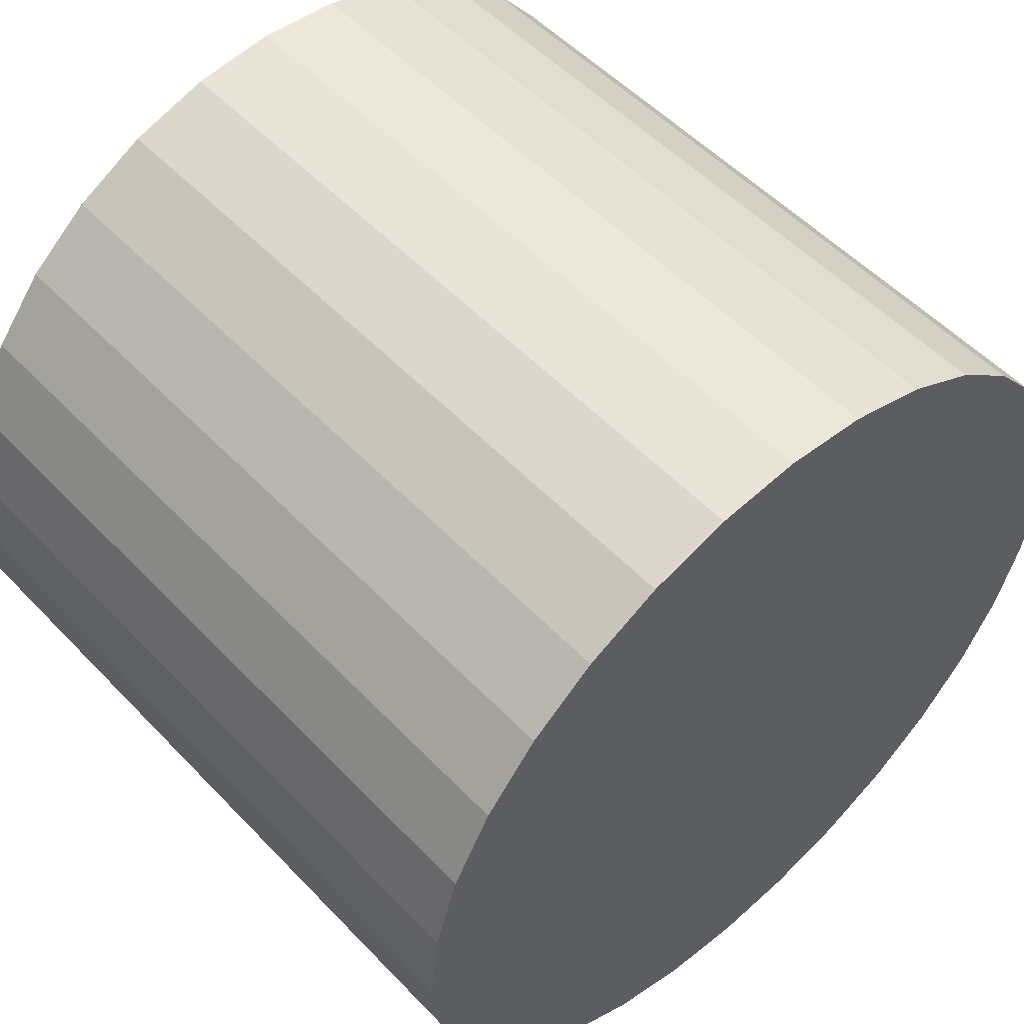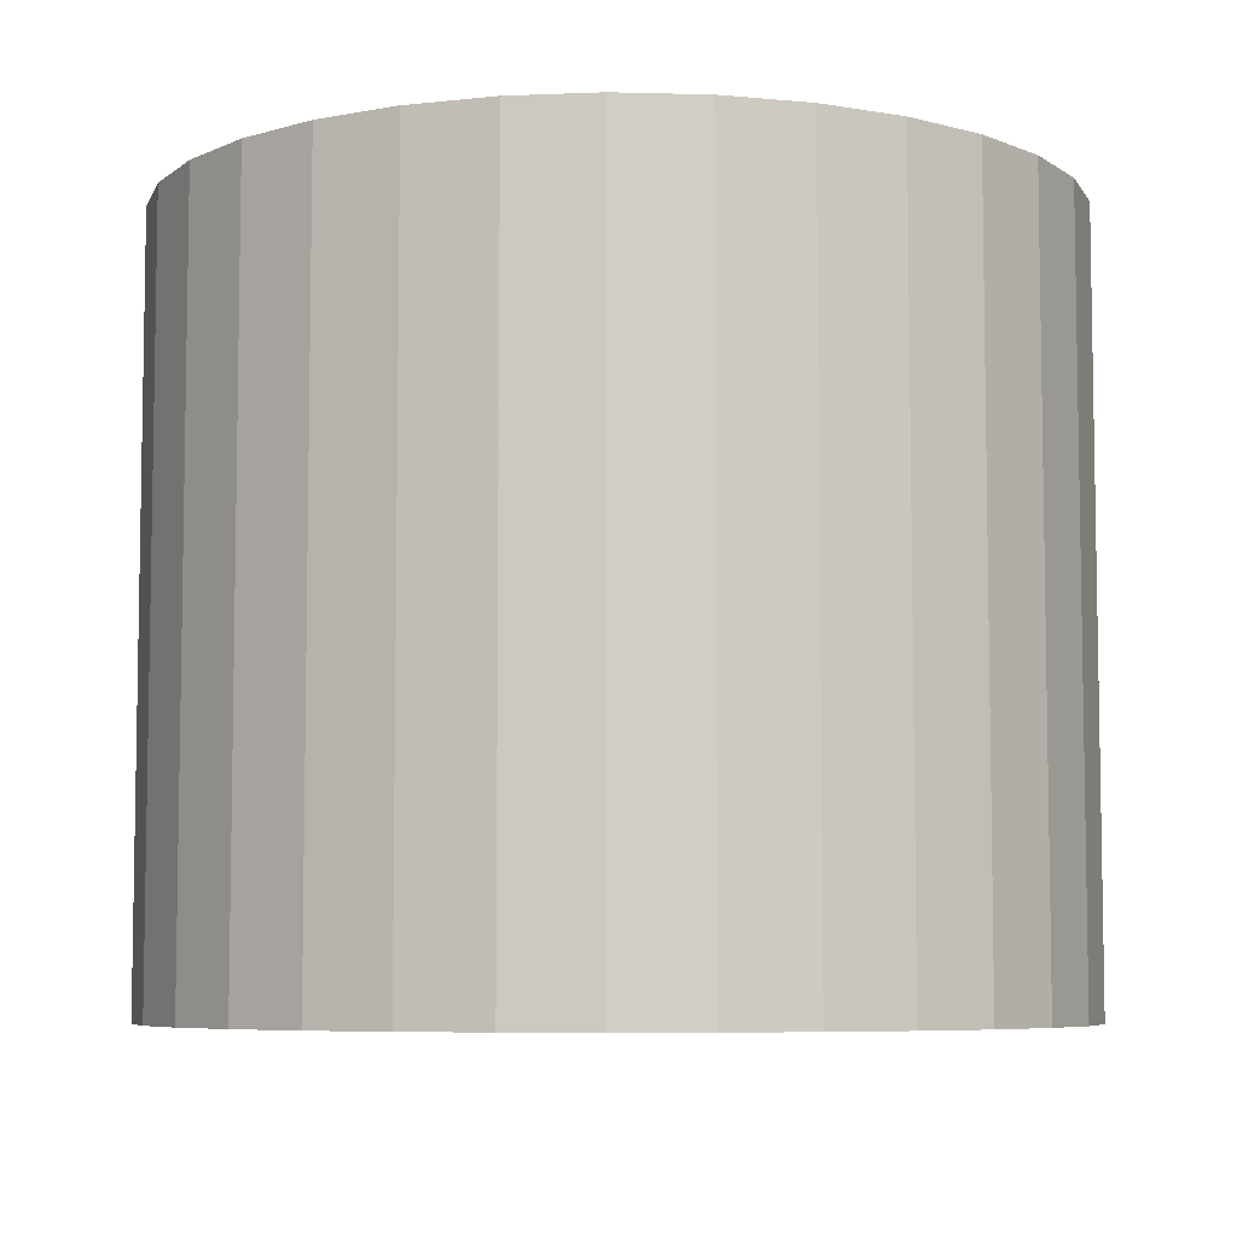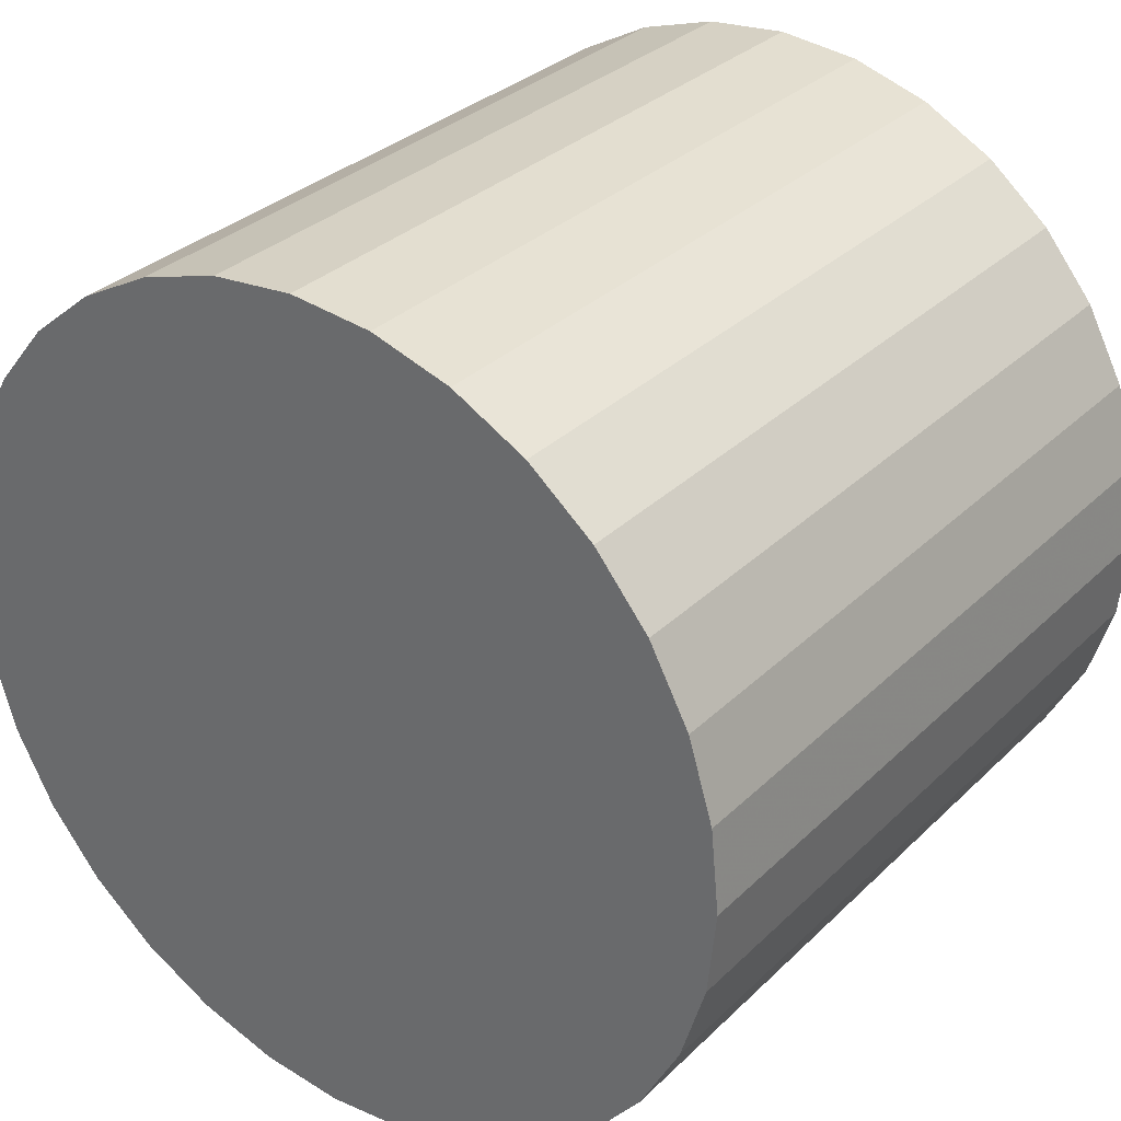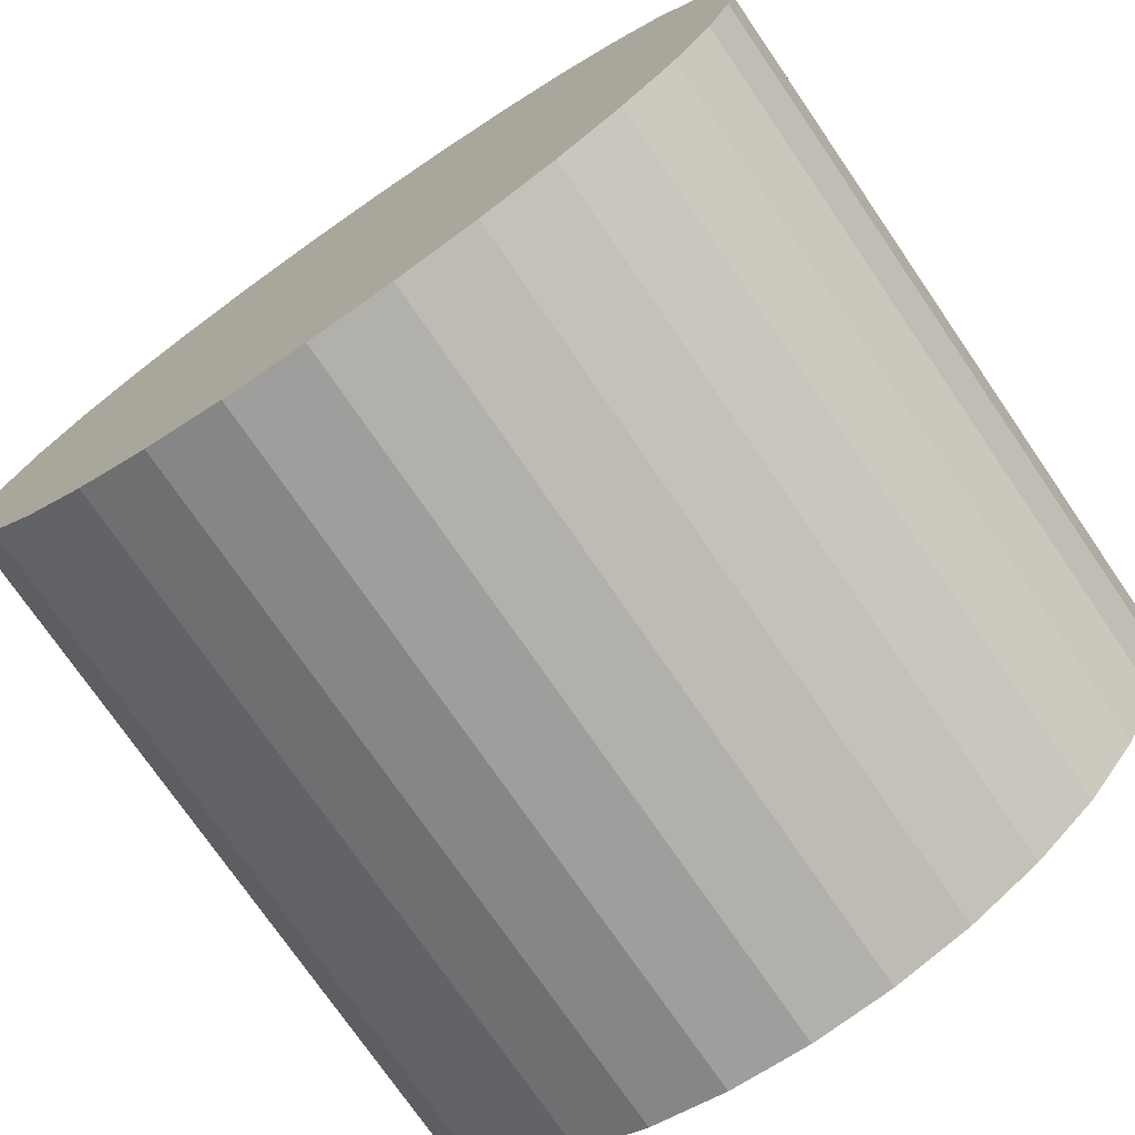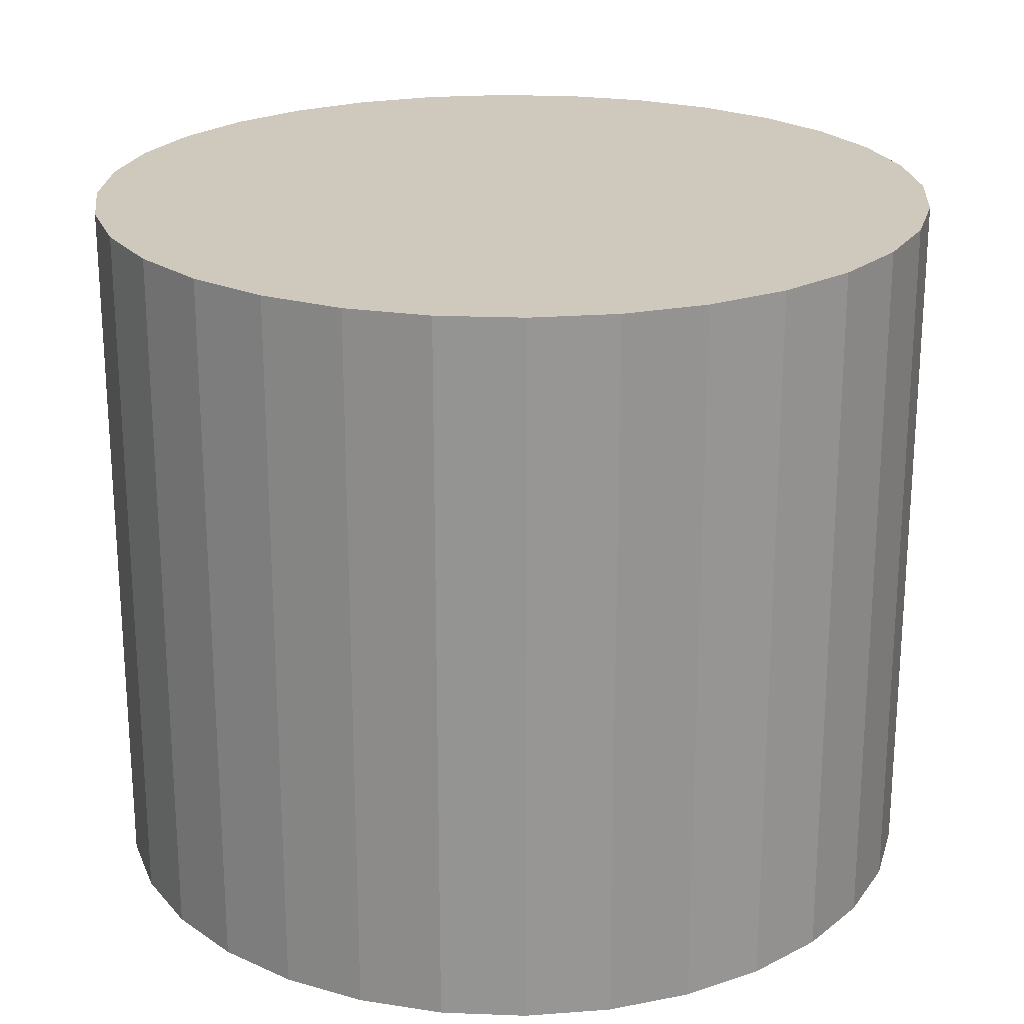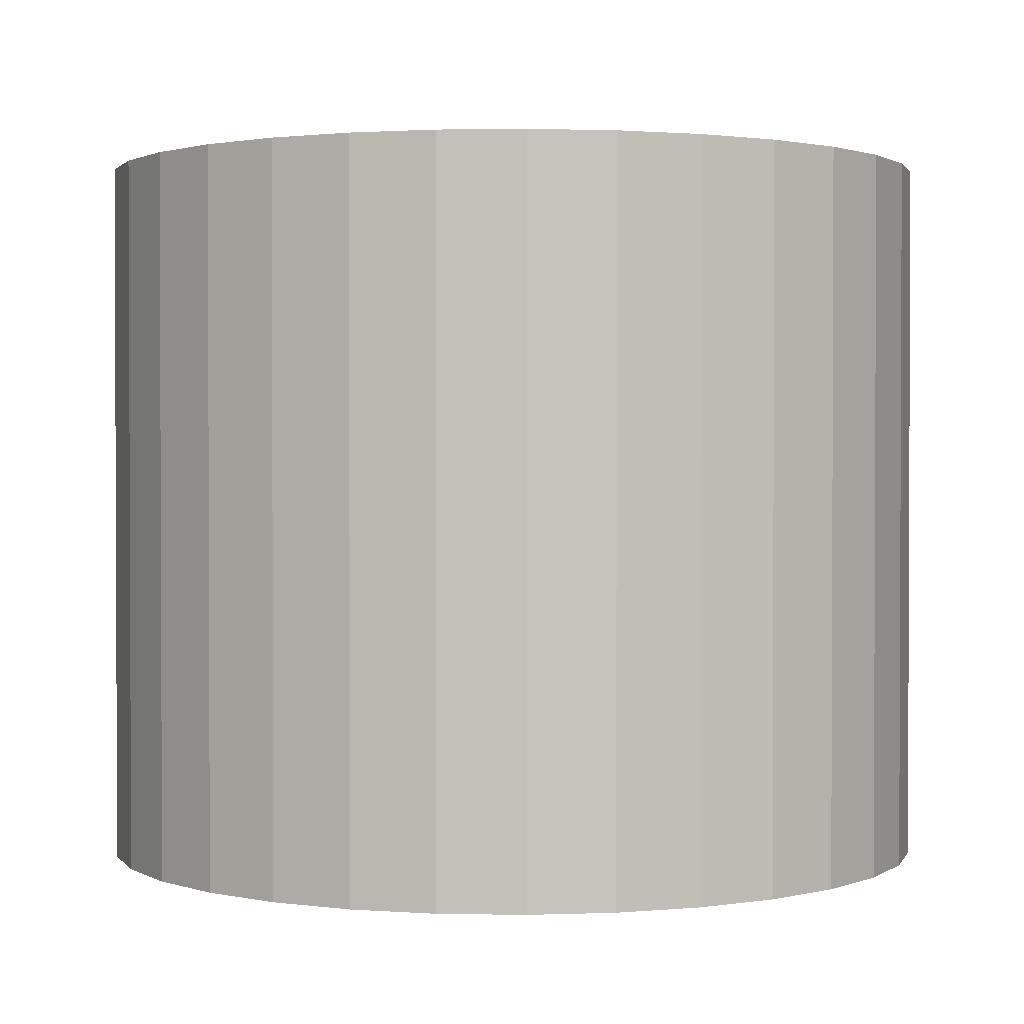
<metadata>
{"format":"obj","ext":"obj","renderer":"f3d","projection":"perspective","resolution":1024,"background":"white","views":[{"elev":53.2,"azim":137.8,"up":"+Y"},{"elev":-6.6,"azim":-21.3,"up":"+Z"},{"elev":31.5,"azim":-143.2,"up":"+Y"},{"elev":-74.9,"azim":34.5,"up":"+Y"},{"elev":22.5,"azim":-114.3,"up":"+Z"},{"elev":1.4,"azim":43.2,"up":"+Z"}]}
</metadata>
<code>
v 0 0 -0.01674
v 0.01981 0 -0.01674
v 0.01981 0 0.01674
v 0 0 0.01674
v 0.01943 0.003864 -0.01674
v 0.01943 0.003864 0.01674
v 0.0183 0.00758 -0.01674
v 0.0183 0.00758 0.01674
v 0.01647 0.011 -0.01674
v 0.01647 0.011 0.01674
v 0.01401 0.01401 -0.01674
v 0.01401 0.01401 0.01674
v 0.011 0.01647 -0.01674
v 0.011 0.01647 0.01674
v 0.00758 0.0183 -0.01674
v 0.00758 0.0183 0.01674
v 0.003864 0.01943 -0.01674
v 0.003864 0.01943 0.01674
v 0 0.01981 -0.01674
v 0 0.01981 0.01674
v -0.003864 0.01943 -0.01674
v -0.003864 0.01943 0.01674
v -0.00758 0.0183 -0.01674
v -0.00758 0.0183 0.01674
v -0.011 0.01647 -0.01674
v -0.011 0.01647 0.01674
v -0.01401 0.01401 -0.01674
v -0.01401 0.01401 0.01674
v -0.01647 0.011 -0.01674
v -0.01647 0.011 0.01674
v -0.0183 0.00758 -0.01674
v -0.0183 0.00758 0.01674
v -0.01943 0.003864 -0.01674
v -0.01943 0.003864 0.01674
v -0.01981 0 -0.01674
v -0.01981 0 0.01674
v -0.01943 -0.003864 -0.01674
v -0.01943 -0.003864 0.01674
v -0.0183 -0.00758 -0.01674
v -0.0183 -0.00758 0.01674
v -0.01647 -0.011 -0.01674
v -0.01647 -0.011 0.01674
v -0.01401 -0.01401 -0.01674
v -0.01401 -0.01401 0.01674
v -0.011 -0.01647 -0.01674
v -0.011 -0.01647 0.01674
v -0.00758 -0.0183 -0.01674
v -0.00758 -0.0183 0.01674
v -0.003864 -0.01943 -0.01674
v -0.003864 -0.01943 0.01674
v -0 -0.01981 -0.01674
v -0 -0.01981 0.01674
v 0.003864 -0.01943 -0.01674
v 0.003864 -0.01943 0.01674
v 0.00758 -0.0183 -0.01674
v 0.00758 -0.0183 0.01674
v 0.011 -0.01647 -0.01674
v 0.011 -0.01647 0.01674
v 0.01401 -0.01401 -0.01674
v 0.01401 -0.01401 0.01674
v 0.01647 -0.011 -0.01674
v 0.01647 -0.011 0.01674
v 0.0183 -0.00758 -0.01674
v 0.0183 -0.00758 0.01674
v 0.01943 -0.003864 -0.01674
v 0.01943 -0.003864 0.01674
f 2 1 5
f 2 5 3
f 3 5 6
f 3 6 4
f 5 1 7
f 5 7 6
f 6 7 8
f 6 8 4
f 7 1 9
f 7 9 8
f 8 9 10
f 8 10 4
f 9 1 11
f 9 11 10
f 10 11 12
f 10 12 4
f 11 1 13
f 11 13 12
f 12 13 14
f 12 14 4
f 13 1 15
f 13 15 14
f 14 15 16
f 14 16 4
f 15 1 17
f 15 17 16
f 16 17 18
f 16 18 4
f 17 1 19
f 17 19 18
f 18 19 20
f 18 20 4
f 19 1 21
f 19 21 20
f 20 21 22
f 20 22 4
f 21 1 23
f 21 23 22
f 22 23 24
f 22 24 4
f 23 1 25
f 23 25 24
f 24 25 26
f 24 26 4
f 25 1 27
f 25 27 26
f 26 27 28
f 26 28 4
f 27 1 29
f 27 29 28
f 28 29 30
f 28 30 4
f 29 1 31
f 29 31 30
f 30 31 32
f 30 32 4
f 31 1 33
f 31 33 32
f 32 33 34
f 32 34 4
f 33 1 35
f 33 35 34
f 34 35 36
f 34 36 4
f 35 1 37
f 35 37 36
f 36 37 38
f 36 38 4
f 37 1 39
f 37 39 38
f 38 39 40
f 38 40 4
f 39 1 41
f 39 41 40
f 40 41 42
f 40 42 4
f 41 1 43
f 41 43 42
f 42 43 44
f 42 44 4
f 43 1 45
f 43 45 44
f 44 45 46
f 44 46 4
f 45 1 47
f 45 47 46
f 46 47 48
f 46 48 4
f 47 1 49
f 47 49 48
f 48 49 50
f 48 50 4
f 49 1 51
f 49 51 50
f 50 51 52
f 50 52 4
f 51 1 53
f 51 53 52
f 52 53 54
f 52 54 4
f 53 1 55
f 53 55 54
f 54 55 56
f 54 56 4
f 55 1 57
f 55 57 56
f 56 57 58
f 56 58 4
f 57 1 59
f 57 59 58
f 58 59 60
f 58 60 4
f 59 1 61
f 59 61 60
f 60 61 62
f 60 62 4
f 61 1 63
f 61 63 62
f 62 63 64
f 62 64 4
f 63 1 65
f 63 65 64
f 64 65 66
f 64 66 4
f 65 1 2
f 65 2 66
f 66 2 3
f 66 3 4

</code>
